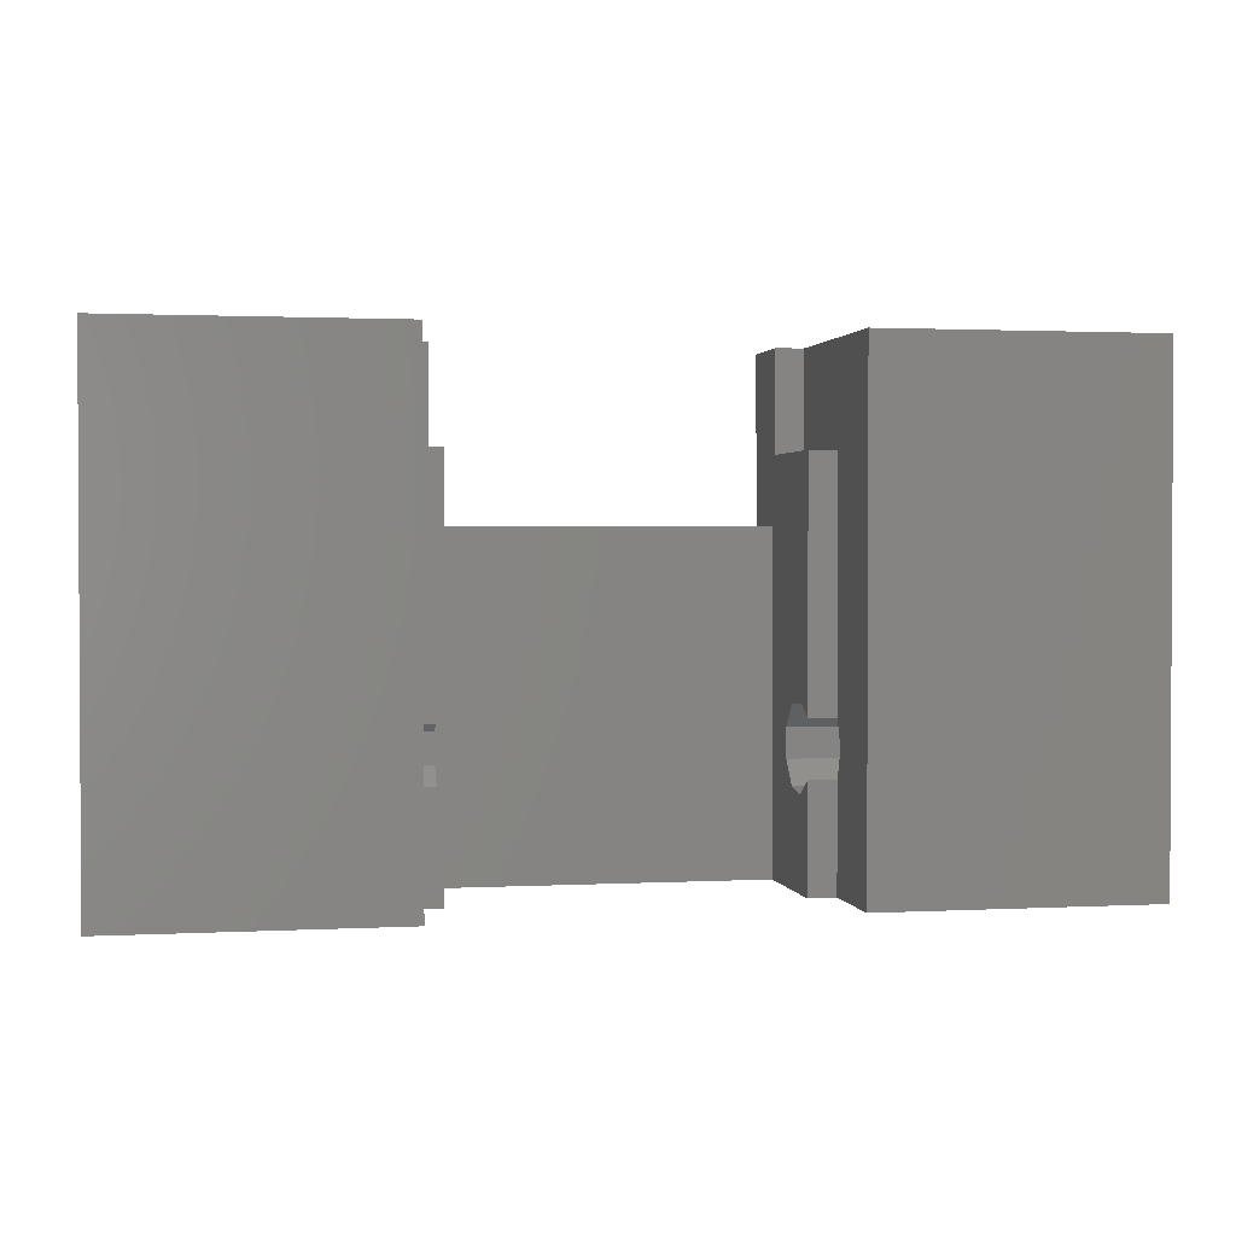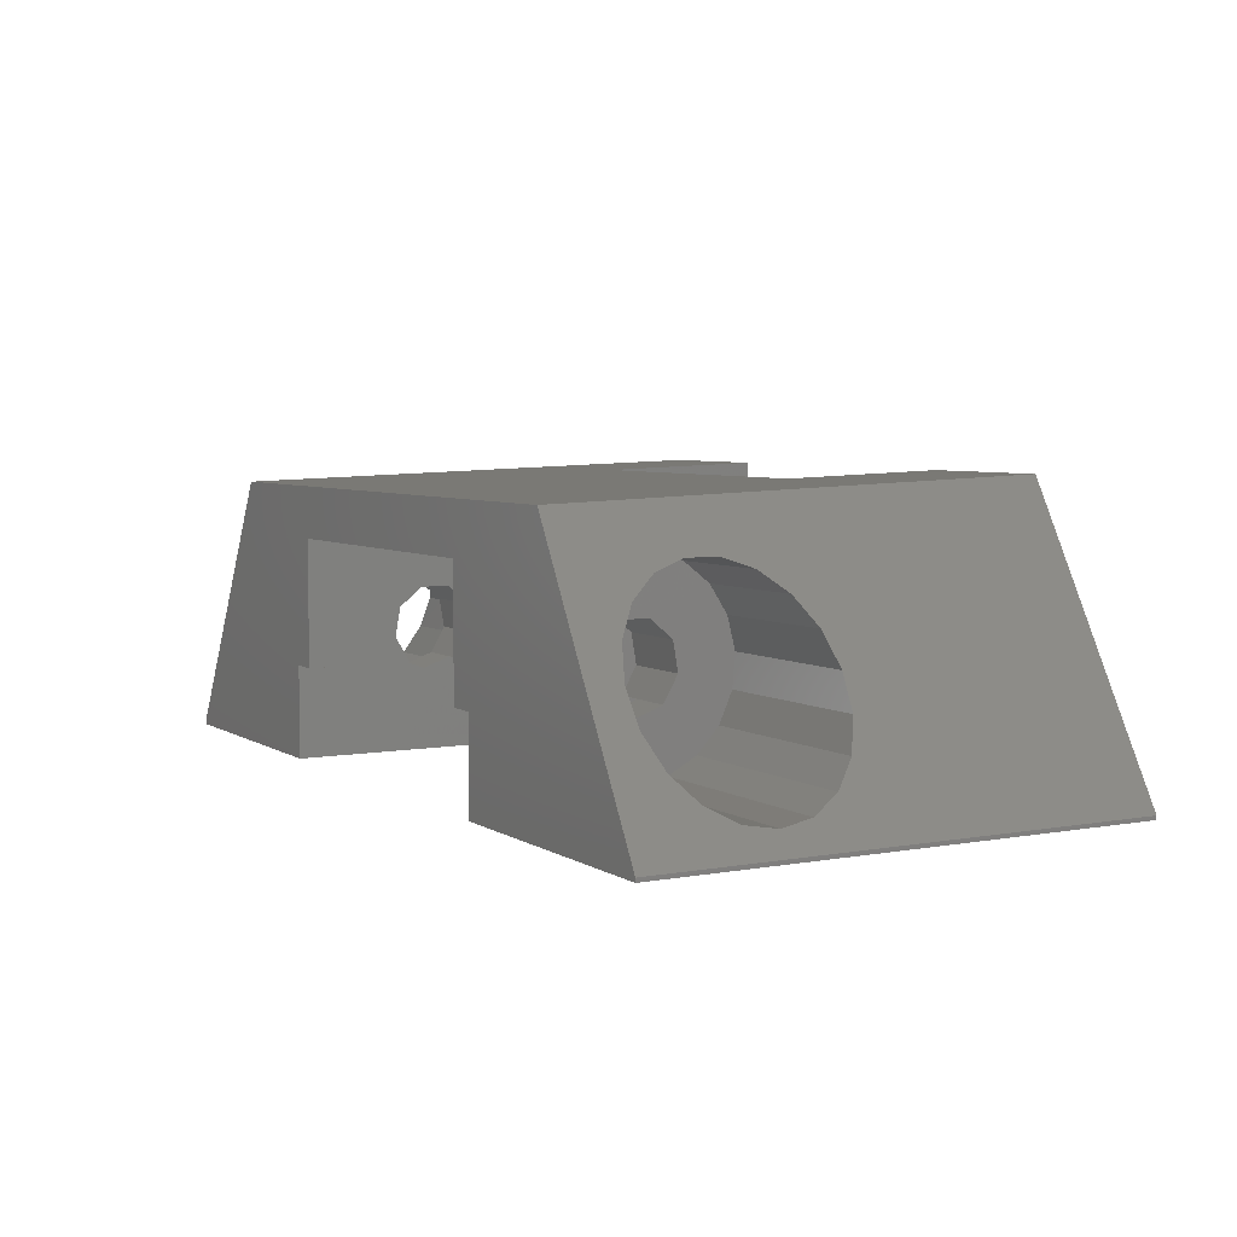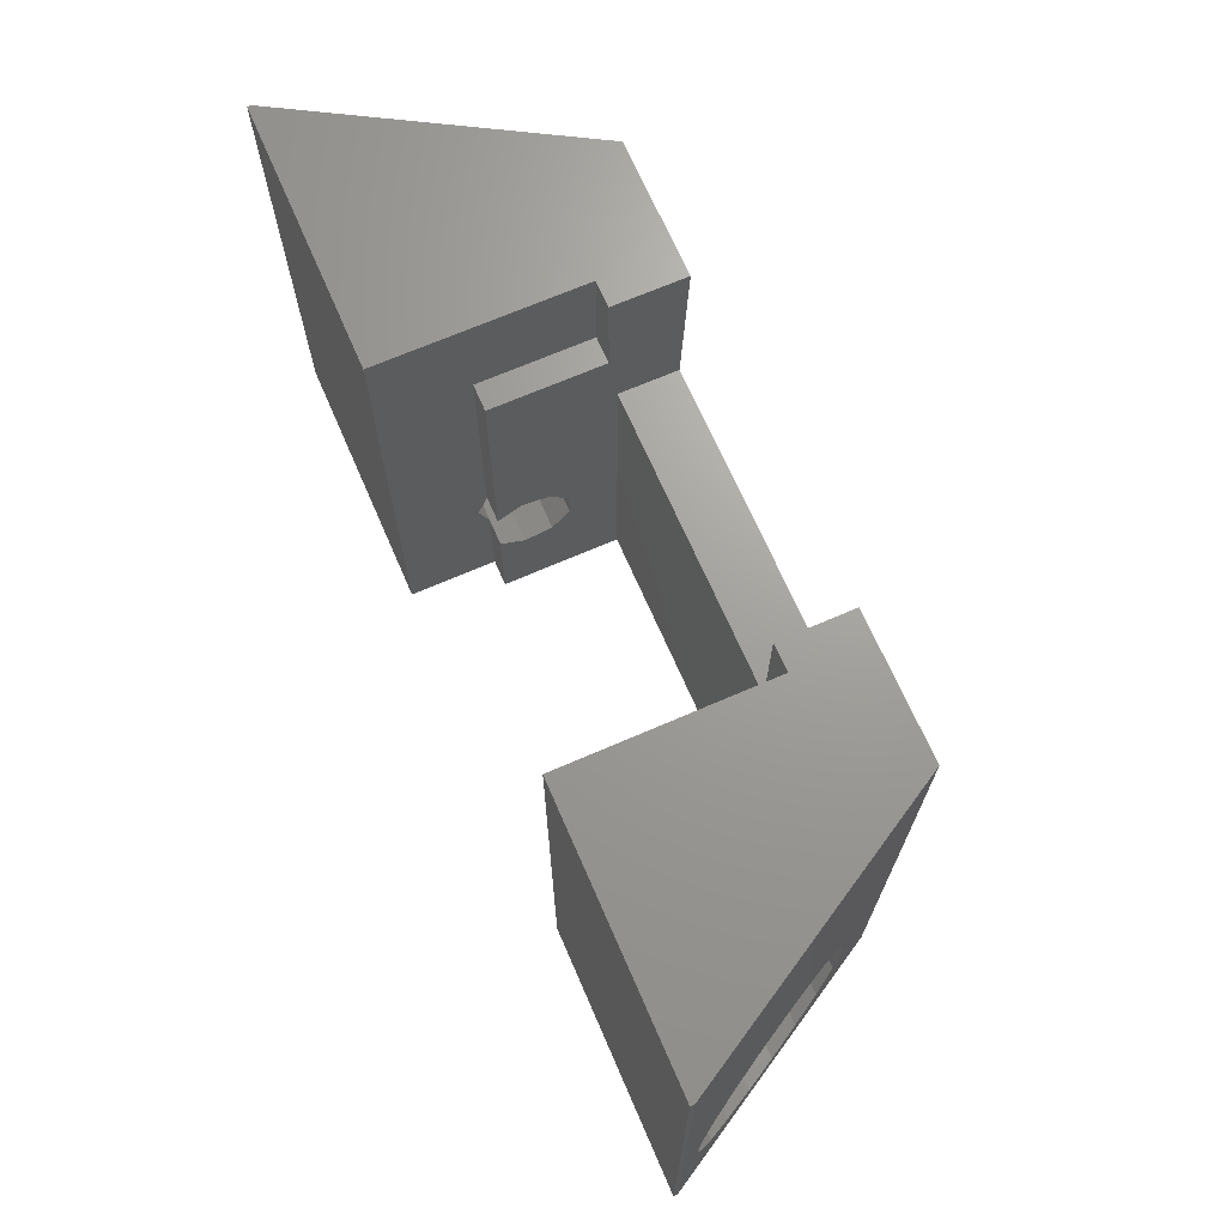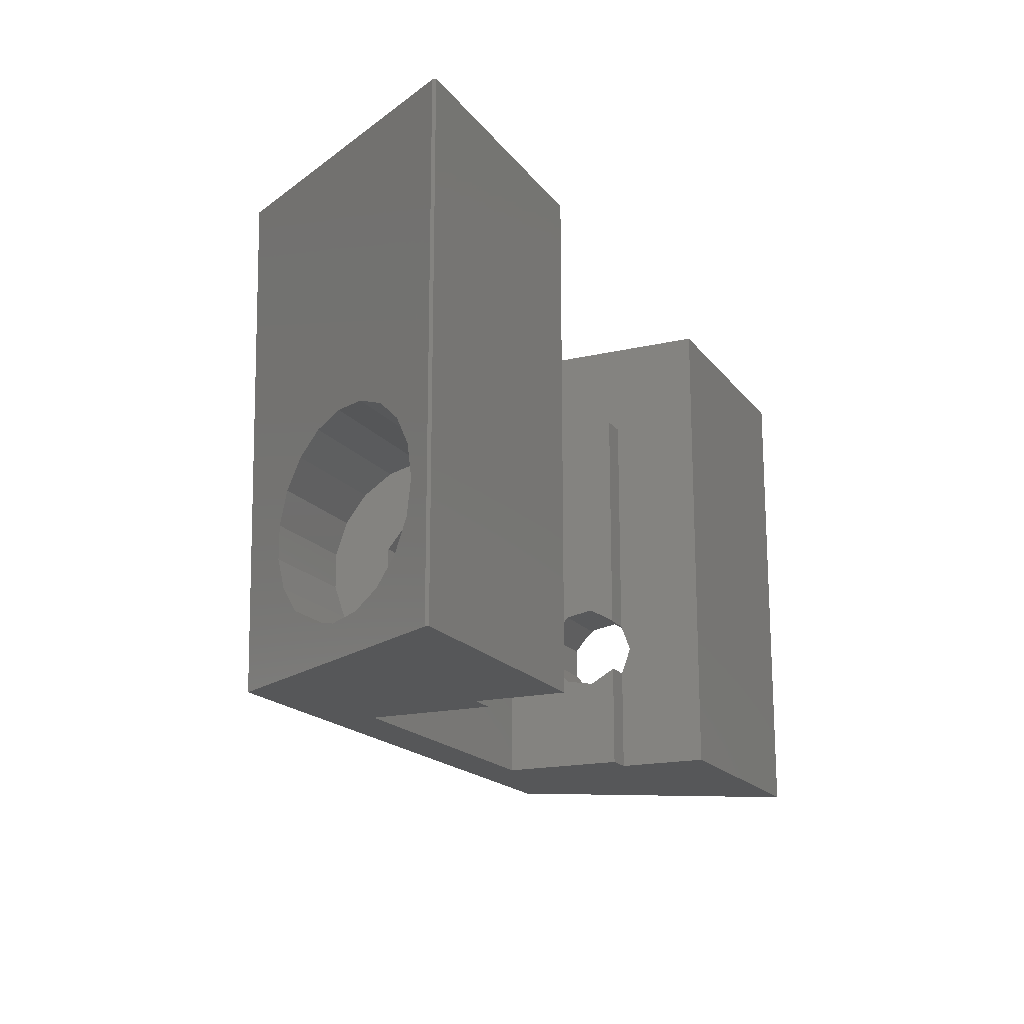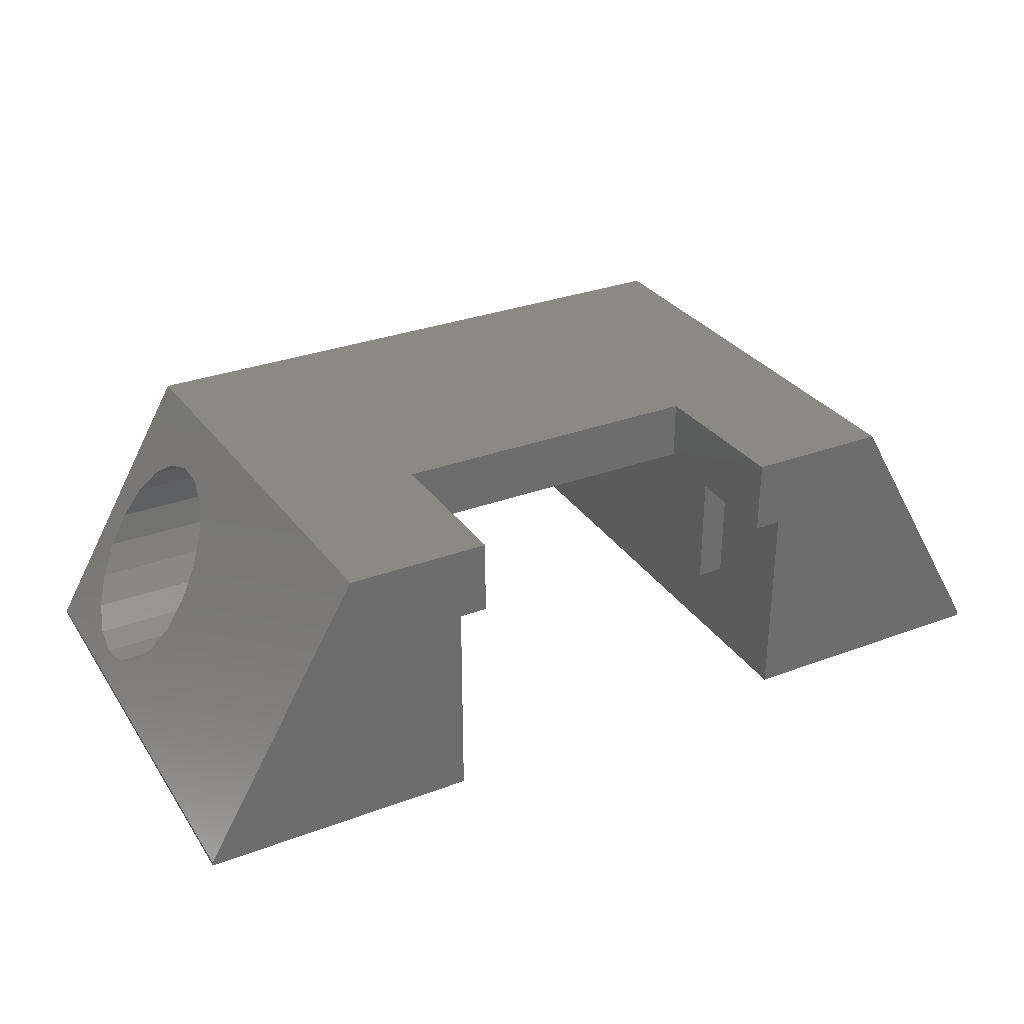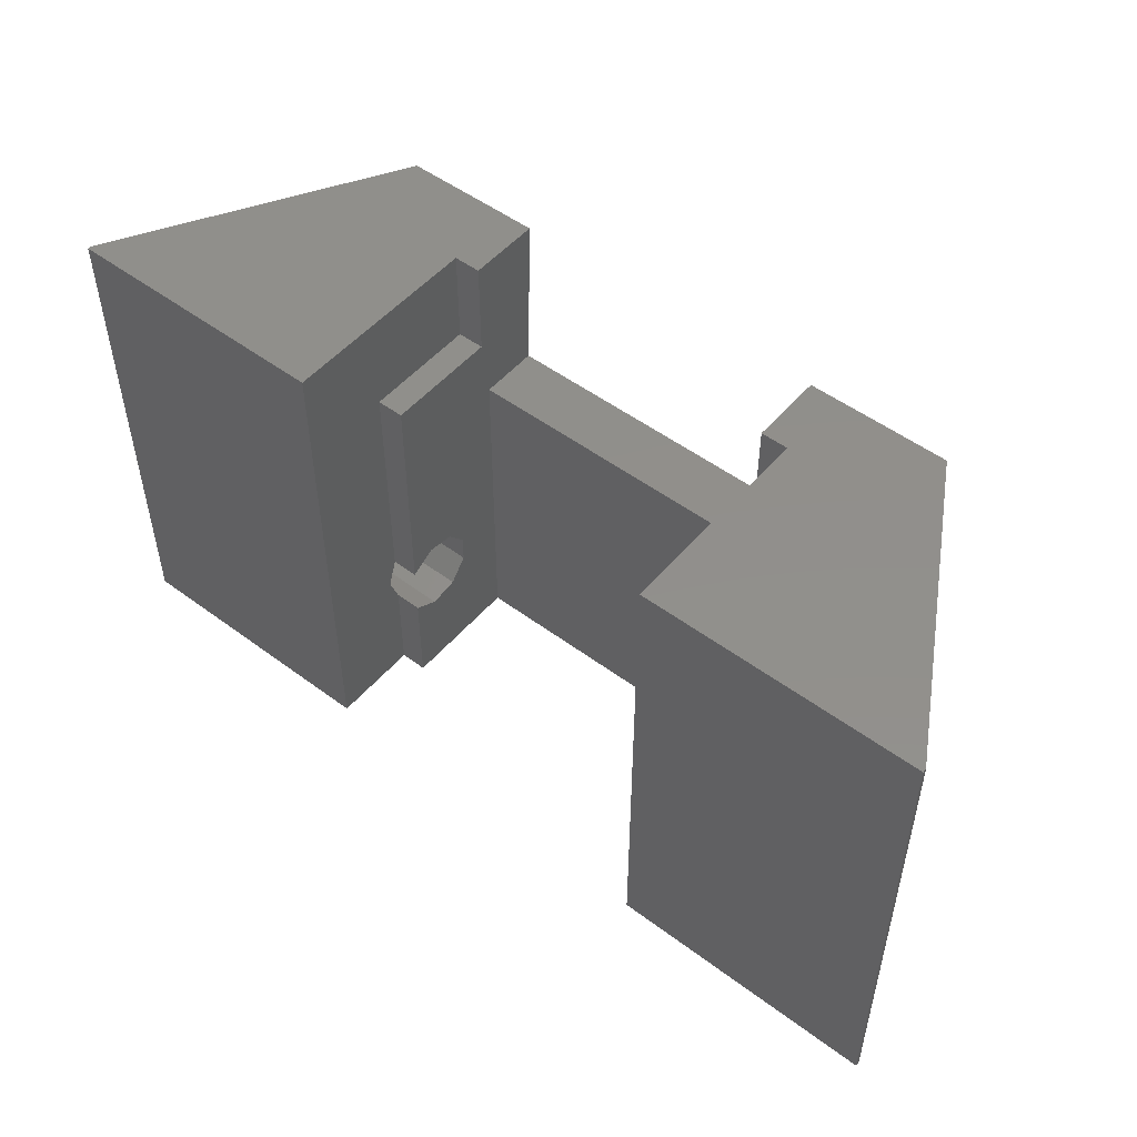
<metadata>
{"format":"stl","ext":"stl","renderer":"f3d","projection":"perspective","resolution":1024,"background":"white","views":[{"elev":1.6,"azim":169.2,"up":"+Y"},{"elev":5.4,"azim":60.5,"up":"+Z"},{"elev":68.7,"azim":-113.5,"up":"+Y"},{"elev":-17.6,"azim":114.8,"up":"+Y"},{"elev":31.1,"azim":152.0,"up":"+Z"},{"elev":51.0,"azim":-140.9,"up":"+Y"}]}
</metadata>
<code>
# stl→obj: 164 verts, 332 faces
v -28 -15 -8.5
v -28 15 -8.268
v -28 15 -8.5
v -28 -15 -8.268
v 28 -15 -8.268
v 28 15 -8.5
v 28 15 -8.268
v 28 -15 -8.5
v -11.4 15 -8.5
v -11.4 -15 -8.5
v 11.4 -15 -8.5
v 11.4 15 -8.5
v -18.89 -15 7.508
v -9.75 -15 4.5
v 18.89 -15 7.508
v -11.4 -15 -3
v 9.75 -15 4.5
v 11.4 -15 -3
v 9.75 -15 -3
v -9.75 -15 -3
v 18.32 15 8.491
v 11.4 15 4
v 9.75 15 8.491
v 9.75 15 4
v -11.4 15 4
v -9.75 15 8.491
v -9.75 15 4
v -18.32 15 8.491
v -9.75 5 8.163
v 9.75 5 8.163
v -23.52 -1.02 -0.5045
v -24.65 -1.184 -2.473
v -25.7 -1.977 -4.282
v -26.54 -3.315 -5.735
v -27.08 -5.052 -6.675
v -27.24 -6.663 -6.944
v -27.27 -7 -7
v -27.24 -7.337 -6.944
v -24.65 -12.82 -2.473
v -23.52 -12.98 -0.5045
v -25.7 -12.02 -4.282
v -26.54 -10.69 -5.735
v -27.08 -8.948 -6.675
v -22.41 -1.505 1.41
v -21.46 -2.586 3.064
v -20.76 -4.144 4.277
v -20.39 -6.012 4.918
v -20.39 -7.988 4.918
v -20.76 -9.856 4.277
v -21.46 -11.41 3.064
v -22.41 -12.49 1.41
v 23.52 -1.02 -0.5045
v 22.41 -1.505 1.41
v 21.46 -2.586 3.064
v 20.76 -4.144 4.277
v 20.39 -6.012 4.918
v 22.41 -12.49 1.41
v 23.52 -12.98 -0.5045
v 21.46 -11.41 3.064
v 20.76 -9.856 4.277
v 20.39 -7.988 4.918
v 24.65 -1.184 -2.473
v 25.7 -1.977 -4.282
v 26.54 -3.315 -5.735
v 27.08 -5.052 -6.675
v 27.11 -5.403 -6.734
v 27.27 -7 -7
v 27.11 -8.597 -6.734
v 27.08 -8.948 -6.675
v 26.54 -10.69 -5.735
v 25.7 -12.02 -4.282
v 24.65 -12.82 -2.473
v -9.75 5 4.5
v -9.75 -4.748 0.3
v -9.75 -4.439 -1.451
v -9.75 -6.111 1.443
v -9.75 -9.252 0.3
v -9.75 -7.889 1.443
v -9.75 9 4
v -9.75 9 -3
v -9.75 -5.329 -2.992
v -9.75 -5.352 -3
v -9.75 -9.56 -1.451
v -9.75 -8.671 -2.992
v -9.75 -8.648 -3
v 9.75 5 4.5
v 9.75 -8.671 -2.992
v 9.75 -9.56 -1.451
v 9.75 -8.648 -3
v 9.75 9 -3
v 9.75 9 4
v 9.75 -4.439 -1.451
v 9.75 -5.329 -2.992
v 9.75 -5.352 -3
v 9.75 -4.748 0.3
v 9.75 -6.111 1.443
v 9.75 -7.889 1.443
v 9.75 -9.252 0.3
v -11.4 9 -3
v -11.4 9 4
v -11.4 -5.352 -3
v -11.4 -7 -3.6
v -11.4 -8.648 -3
v 11.4 -8.648 -3
v 11.4 9 -3
v 11.4 -5.352 -3
v 11.4 -7 -3.6
v 11.4 9 4
v -14 -5.329 -2.992
v -14 -7 -3.6
v 14 -5.329 -2.992
v 14 -7 -3.6
v -14 -7.889 1.443
v -14 -6.111 1.443
v 14 -6.111 1.443
v 14 -7.889 1.443
v -14 -9.56 -1.451
v -14 -8.671 -2.992
v 14 -8.671 -2.992
v 14 -9.56 -1.451
v -14 -4.439 -1.451
v -14 -4.748 0.3
v 14 -4.748 0.3
v 14 -4.439 -1.451
v -14 -9.252 0.3
v 14 -9.252 0.3
v 14 -5.052 -6.675
v 14 -7 -7
v 14 -7.988 4.918
v 14 -6.012 4.918
v 14 -3.315 -5.735
v 14 -1.977 -4.282
v 14 -1.184 -2.473
v 14 -1.505 1.41
v 14 -2.586 3.064
v 14 -4.144 4.277
v 14 -8.948 -6.675
v 14 -10.69 -5.735
v 14 -1.02 -0.5045
v 14 -9.856 4.277
v 14 -12.82 -2.473
v 14 -12.98 -0.5045
v 14 -11.41 3.064
v 14 -12.02 -4.282
v 14 -12.49 1.41
v -14 -5.052 -6.675
v -14 -7 -7
v -14 -6.012 4.918
v -14 -7.988 4.918
v -14 -11.41 3.064
v -14 -9.856 4.277
v -14 -3.315 -5.735
v -14 -1.977 -4.282
v -14 -1.184 -2.473
v -14 -1.505 1.41
v -14 -2.586 3.064
v -14 -4.144 4.277
v -14 -8.948 -6.675
v -14 -10.69 -5.735
v -14 -1.02 -0.5045
v -14 -12.82 -2.473
v -14 -12.98 -0.5045
v -14 -12.02 -4.282
v -14 -12.49 1.41
f 1 2 3
f 2 1 4
f 5 6 7
f 6 5 8
f 1 9 10
f 9 1 3
f 11 6 8
f 6 11 12
f 13 14 15
f 13 16 14
f 4 16 13
f 10 4 1
f 4 10 16
f 17 15 14
f 18 17 19
f 17 18 15
f 18 5 15
f 11 5 18
f 5 11 8
f 14 16 20
f 21 22 23
f 7 22 21
f 12 7 6
f 7 12 22
f 23 22 24
f 25 26 27
f 26 25 28
f 25 2 28
f 9 2 25
f 2 9 3
f 26 28 29
f 30 21 23
f 21 30 15
f 29 15 30
f 29 13 15
f 13 29 28
f 2 31 28
f 2 32 31
f 2 33 32
f 2 34 33
f 2 35 34
f 2 36 35
f 2 37 36
f 4 38 37
f 39 4 40
f 41 4 39
f 42 4 41
f 43 4 42
f 38 4 43
f 4 37 2
f 44 28 31
f 45 28 44
f 46 28 45
f 47 28 46
f 13 47 48
f 13 40 4
f 47 13 28
f 49 13 48
f 50 13 49
f 51 13 50
f 40 13 51
f 21 52 7
f 21 53 52
f 21 54 53
f 21 55 54
f 21 56 55
f 15 56 21
f 57 15 58
f 59 15 57
f 60 15 59
f 61 15 60
f 56 15 61
f 62 7 52
f 63 7 62
f 64 7 63
f 65 7 64
f 66 7 65
f 67 7 66
f 5 58 15
f 67 5 7
f 68 5 67
f 69 5 68
f 70 5 69
f 71 5 70
f 72 5 71
f 58 5 72
f 73 74 75
f 73 76 74
f 14 76 73
f 20 77 14
f 78 14 77
f 76 14 78
f 26 79 27
f 29 79 26
f 73 79 29
f 79 73 80
f 75 80 73
f 81 80 75
f 80 81 82
f 77 20 83
f 84 20 85
f 83 20 84
f 14 86 17
f 86 14 73
f 87 19 88
f 19 87 89
f 90 86 91
f 90 92 86
f 90 93 92
f 93 90 94
f 91 23 24
f 30 91 86
f 91 30 23
f 95 86 92
f 96 86 95
f 17 96 97
f 19 98 88
f 17 98 19
f 96 17 86
f 98 17 97
f 99 25 100
f 25 99 9
f 101 9 99
f 102 9 101
f 10 103 16
f 103 10 102
f 102 10 9
f 19 104 18
f 104 19 89
f 16 85 20
f 85 16 103
f 101 80 82
f 80 101 99
f 94 105 106
f 105 94 90
f 12 105 22
f 12 106 105
f 12 107 106
f 11 107 12
f 11 104 107
f 104 11 18
f 22 105 108
f 81 101 82
f 109 101 81
f 109 102 101
f 102 109 110
f 111 106 112
f 93 106 111
f 106 93 94
f 112 106 107
f 113 76 78
f 76 113 114
f 97 115 116
f 115 97 96
f 84 117 83
f 117 84 118
f 119 88 120
f 88 119 87
f 121 74 122
f 74 121 75
f 92 123 95
f 123 92 124
f 109 75 121
f 75 109 81
f 93 124 92
f 124 93 111
f 114 74 76
f 74 114 122
f 96 123 115
f 123 96 95
f 102 110 103
f 103 84 85
f 103 118 84
f 118 103 110
f 107 119 112
f 104 119 107
f 87 104 89
f 104 87 119
f 83 125 77
f 125 83 117
f 120 98 126
f 98 120 88
f 125 78 77
f 78 125 113
f 98 116 126
f 116 98 97
f 127 66 65
f 66 127 128
f 67 66 128
f 129 56 61
f 56 129 130
f 127 64 131
f 64 127 65
f 132 62 133
f 62 132 63
f 134 54 135
f 54 134 53
f 135 55 136
f 55 135 54
f 137 70 69
f 70 137 138
f 131 63 132
f 63 131 64
f 133 52 139
f 52 133 62
f 136 56 130
f 56 136 55
f 139 53 134
f 53 139 52
f 140 61 60
f 61 140 129
f 141 58 72
f 58 141 142
f 68 67 128
f 143 60 59
f 60 143 140
f 139 123 124
f 115 136 130
f 135 115 123
f 130 116 115
f 129 116 130
f 140 116 129
f 116 143 126
f 143 116 140
f 123 139 134
f 139 124 133
f 123 134 135
f 133 124 132
f 115 135 136
f 111 132 124
f 132 111 131
f 131 111 127
f 112 127 111
f 112 128 127
f 137 112 119
f 112 137 128
f 144 119 120
f 119 138 137
f 145 126 143
f 142 126 145
f 119 144 138
f 126 142 120
f 120 141 144
f 120 142 141
f 137 68 128
f 68 137 69
f 138 71 70
f 71 138 144
f 144 72 71
f 72 144 141
f 142 57 58
f 57 142 145
f 145 59 57
f 59 145 143
f 146 35 36
f 36 147 146
f 147 36 37
f 48 148 149
f 148 48 47
f 150 49 151
f 49 150 50
f 34 146 152
f 146 34 35
f 153 32 33
f 32 153 154
f 155 45 44
f 45 155 156
f 46 156 157
f 156 46 45
f 158 42 159
f 42 158 43
f 152 33 34
f 33 152 153
f 154 31 32
f 31 154 160
f 47 157 148
f 157 47 46
f 160 44 31
f 44 160 155
f 151 48 149
f 48 151 49
f 161 40 162
f 40 161 39
f 121 160 154
f 121 154 153
f 122 160 121
f 109 153 152
f 160 122 155
f 155 122 156
f 109 152 146
f 153 109 121
f 110 146 147
f 146 110 109
f 158 110 147
f 110 158 118
f 159 118 158
f 163 118 159
f 118 163 117
f 117 150 151
f 161 117 163
f 117 164 150
f 162 117 161
f 117 162 164
f 114 156 122
f 156 114 157
f 157 114 148
f 113 148 114
f 113 149 148
f 151 113 125
f 113 151 149
f 151 125 117
f 147 38 158
f 38 147 37
f 163 39 161
f 39 163 41
f 43 158 38
f 159 41 163
f 41 159 42
f 162 51 164
f 51 162 40
f 164 50 150
f 50 164 51
f 86 29 30
f 29 86 73
f 91 22 108
f 22 91 24
f 100 27 79
f 27 100 25
f 105 91 108
f 91 105 90
f 80 100 79
f 100 80 99

</code>
